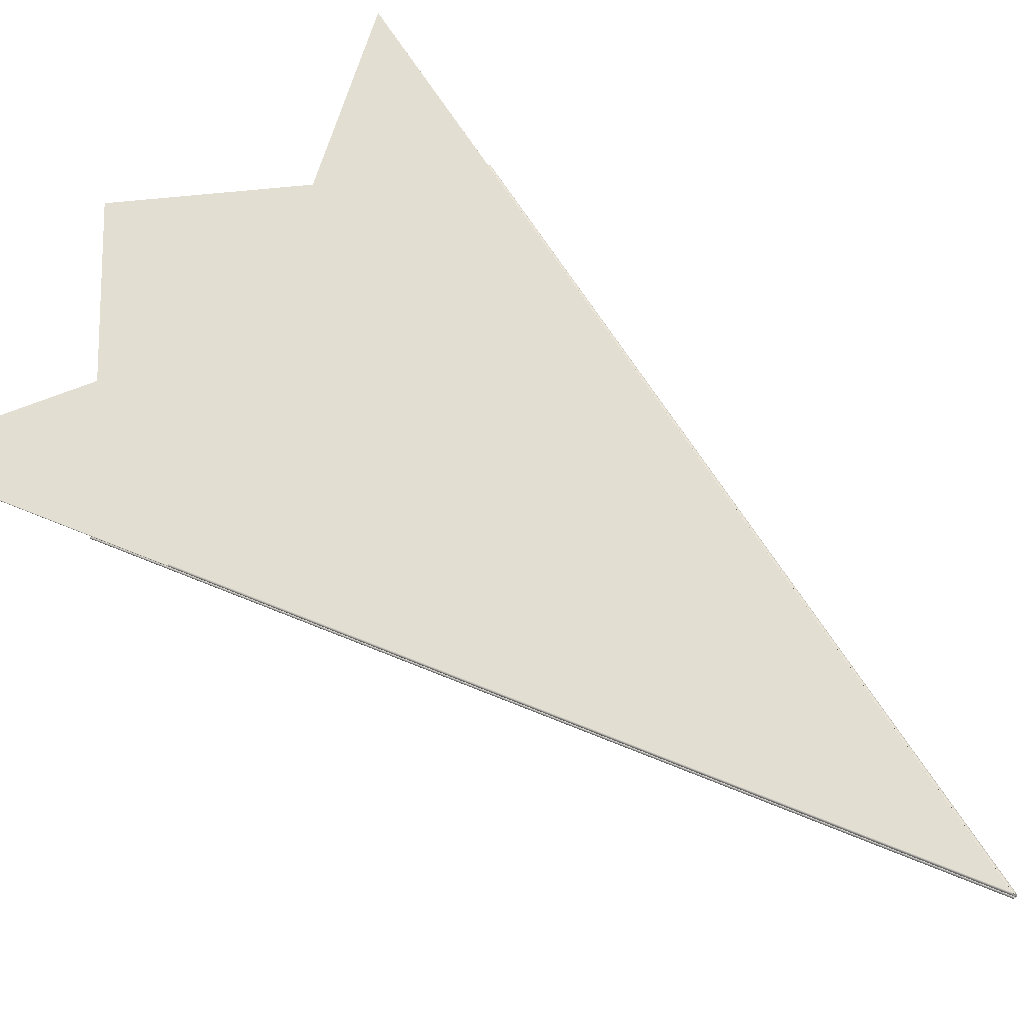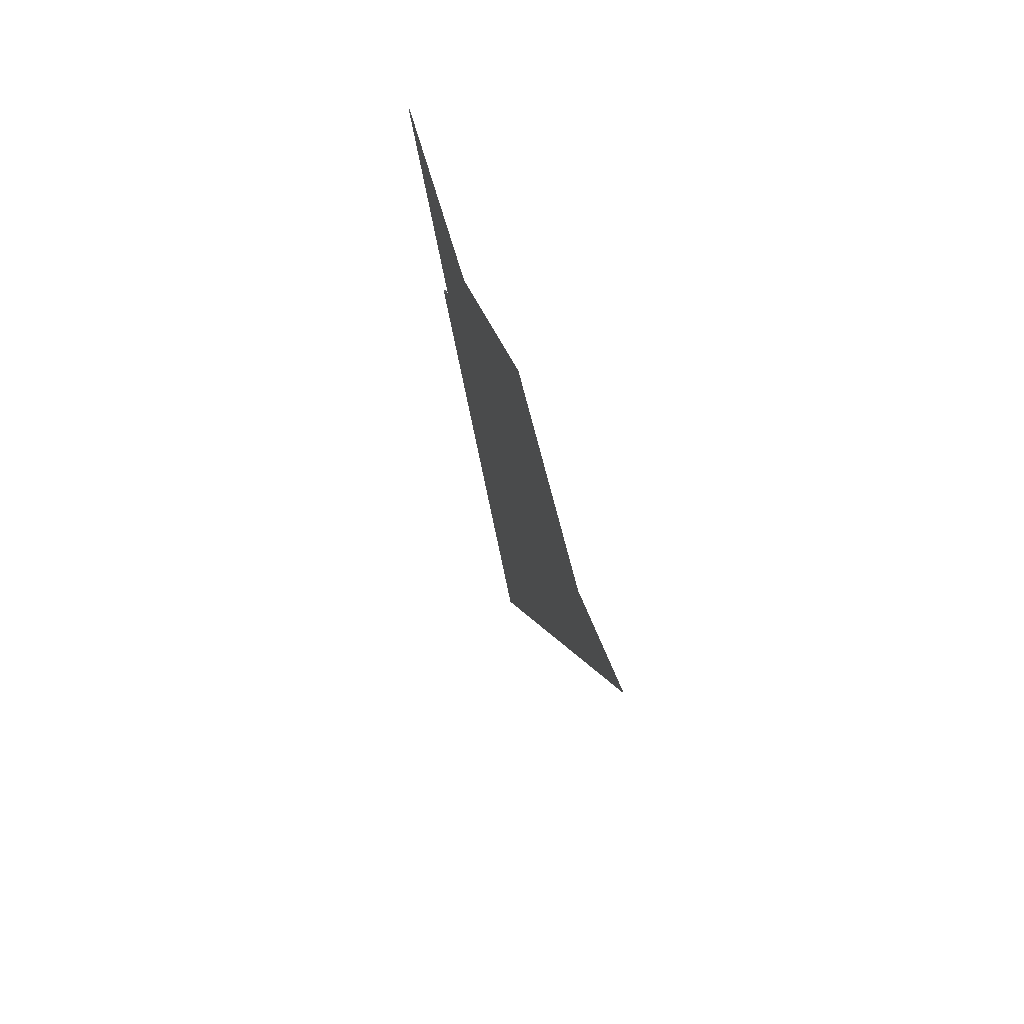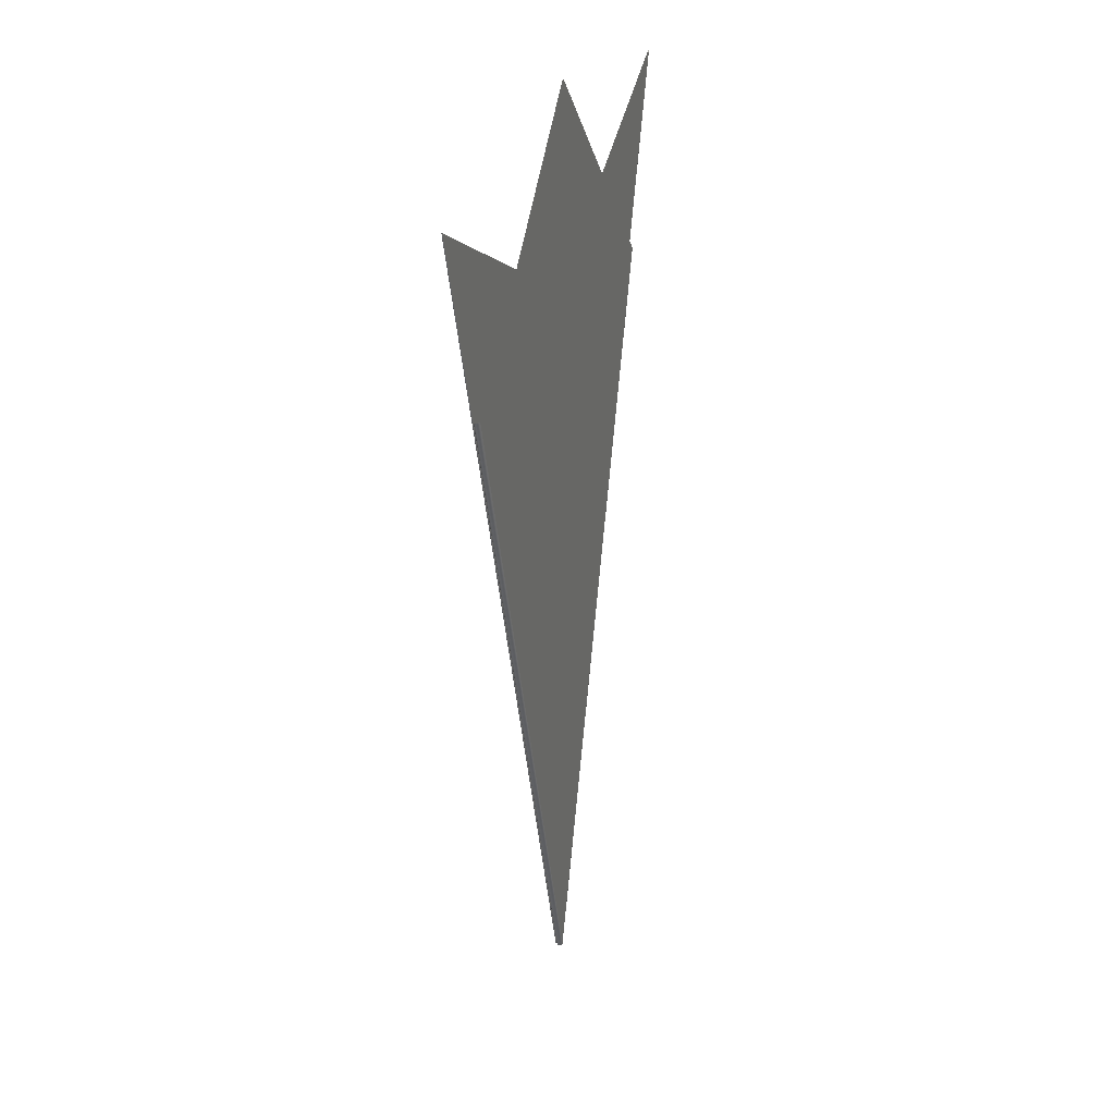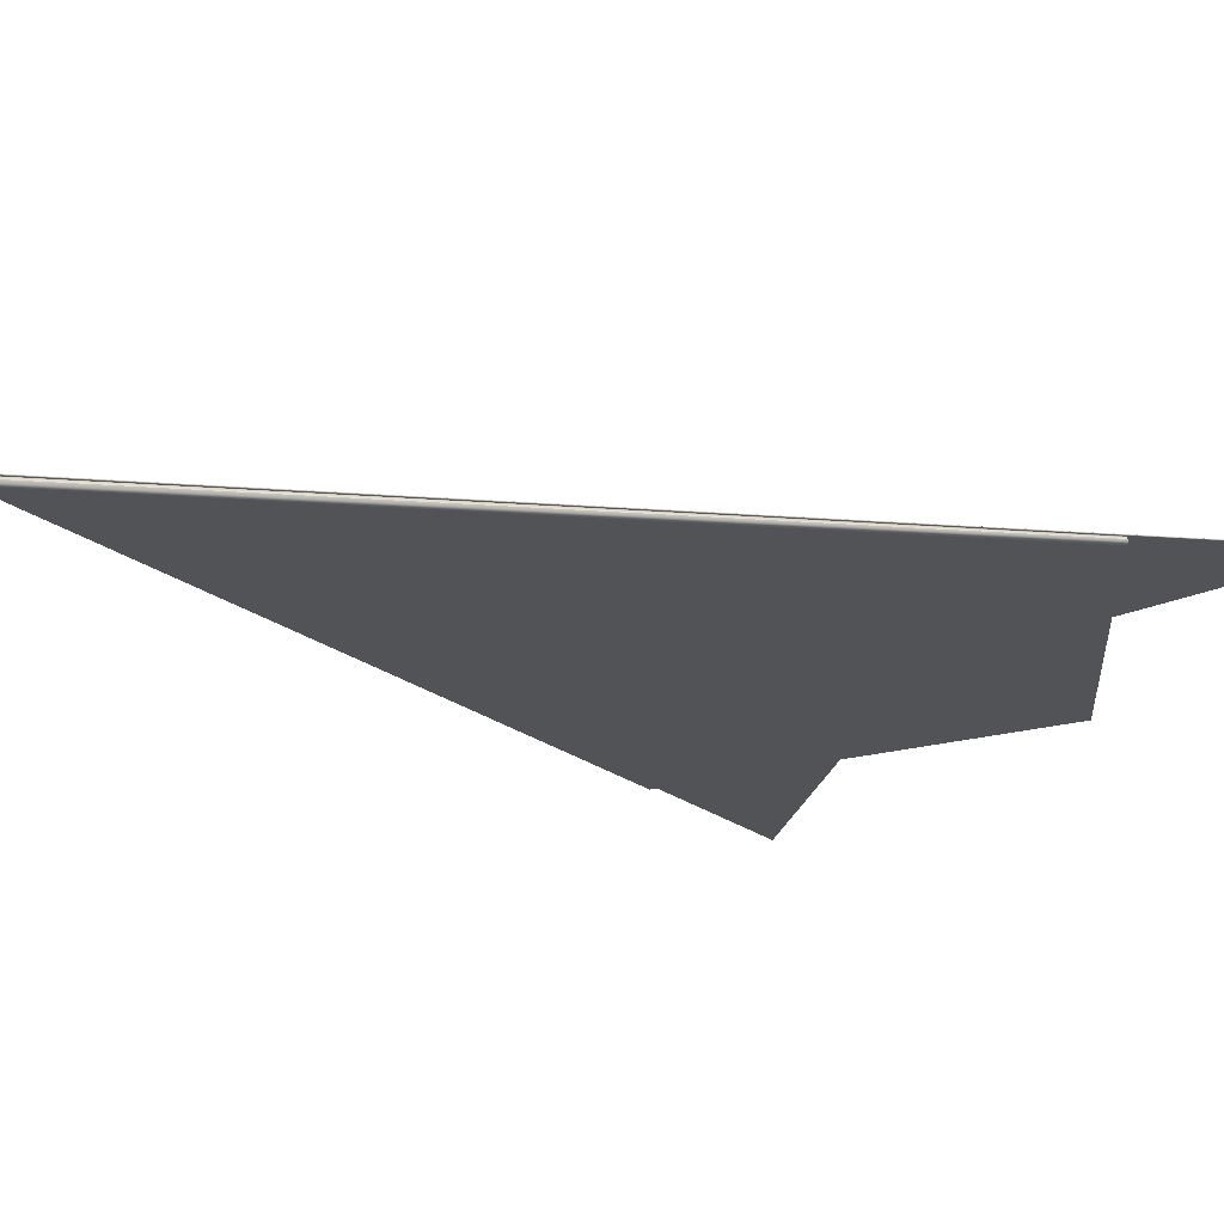
<metadata>
{"format":"obj","ext":"obj","renderer":"f3d","projection":"perspective","resolution":1024,"background":"white","views":[{"elev":49.3,"azim":-44.8,"up":"+Z"},{"elev":75.9,"azim":56.7,"up":"+Y"},{"elev":28.5,"azim":95.0,"up":"+Y"},{"elev":-12.6,"azim":45.9,"up":"+Z"}]}
</metadata>
<code>
v 9.436e-06 0.006117 -3.884e-05
v 0.00165 0.004328 0.0003769
v 1.932e-05 -0.001157 -1.93e-05
v 7.945e-06 -0.001152 -3.812e-05
v 6.769e-06 -0.001153 -3.606e-05
v 1.813e-05 -0.001155 -3.134e-05
v 1.284e-05 -0.001151 -3.736e-05
v 1.005e-05 -0.00115 -3.85e-05
v -0.001624 0.004332 -0.0004322
v -0.001623 0.004333 -0.0004338
v 0.00165 0.004329 0.0003684
v -0.001622 0.004334 -0.0004348
v 0.00164 0.004335 0.0003573
v 0.001646 0.004332 0.0003612
v 1.346e-05 -0.001167 -2.964e-05
v -0.001621 0.004335 -0.0004349
v 9.436e-06 -0.001148 -3.884e-05
v -0.001473 0.003793 -0.0003633
v 1.274e-05 -0.001155 -9.15e-06
v -8.642e-06 -0.001155 1.331e-06
v 2.101e-06 -0.00115 -6.403e-06
v 0.00163 0.00433 0.0003892
v 1.574e-06 -0.001148 -6.478e-06
v 5.274e-06 -0.001151 -6.223e-06
v -0.001468 0.003794 -0.0003635
v -4.761e-06 -0.001153 -4.784e-06
v -0.001479 0.003792 -0.000356
v 0.001639 0.004328 0.000389
v -0.001477 0.003792 -0.0003605
v 0.001646 0.004327 0.0003844
v 0.002053 0.005758 0.0005111
v -0.001477 0.003794 -0.0003465
v -7.999e-06 -0.001153 8.544e-06
v -4.81e-07 -0.001153 1.017e-05
v -4.989e-06 -0.001151 1.211e-05
v -3.28e-06 -0.00115 1.276e-05
v 0.002054 0.005758 0.0005094
v 0.002052 0.005758 0.0005118
v -0.001473 0.003796 -0.0003441
v -1.656e-06 -0.001152 1.224e-05
v -0.001479 0.003792 -0.0003509
v -3.148e-06 -0.001148 1.296e-05
v 0.00205 0.005757 0.0005118
v -2.571e-06 -0.001152 5.158e-06
v -1.862e-06 -0.00115 6.29e-06
v -1.297e-06 -0.00115 6.662e-06
v -5.769e-07 -0.001152 7.798e-06
v -2.667e-06 -0.001153 2.782e-06
v 0.002053 0.005758 0.000506
v -0.001473 0.003794 -0.0003545
v 0.002054 0.005758 0.0005074
v 0.002052 0.005757 0.0005053
v -1.574e-06 -0.001148 6.478e-06
v -0.001471 0.003796 -0.0003506
v -0.001473 0.003794 -0.0003528
v -0.001473 0.003795 -0.0003514
v -0.001473 0.003794 -0.000356
v -1.492e-06 -0.001152 7.155e-07
v 1.117e-06 -0.001151 1.956e-07
v 5.381e-06 -0.001152 4.065e-07
v 0.00164 0.004327 0.0003953
v 0.00165 0.004326 0.0003889
v 0.001656 0.004325 0.0003783
v 1.601e-05 -0.001157 -3.65e-06
v 2.53e-05 -0.001159 -1.785e-05
v -0.001471 0.003794 -0.0003569
v -0.001469 0.003794 -0.000357
v 1e-14 -0.001148 0
v 0.001629 0.00433 0.0003957
v -0.00163 0.00433 -0.0004337
v 1.101e-05 0.006117 -4.532e-05
v 1.101e-05 -0.001148 -4.532e-05
v 0.001641 0.004335 0.0003508
v -0.001619 0.004335 -0.0004414
v -0.001628 0.004331 -0.0004383
v -0.001624 0.004333 -0.0004411
v 7.939e-07 -0.001155 -3.751e-05
v 0.001656 0.004327 0.0003664
v 4.675e-06 -0.001153 -4.362e-05
v 8.987e-06 -0.001151 -4.542e-05
v 2.356e-05 -0.001157 -3.473e-05
v 1.34e-05 -0.001151 -4.445e-05
v 0.001651 0.004331 0.0003563
v -0.00163 0.004329 -0.0004285
v 0.001478 0.003794 0.0003351
v 7.371e-06 -0.001153 -2.221e-05
v 7.277e-06 -0.001152 -2.457e-05
v 0.001476 0.003794 0.0003311
v 6.288e-06 -0.001148 -2.588e-05
v -0.001623 0.00433 -0.0004216
v 6.136e-06 -0.00115 -2.592e-05
v 4.443e-06 -0.001151 -2.672e-05
v 0.001477 0.003794 0.0003319
v 1.437e-06 -0.001153 -3.03e-05
v 0.001478 0.003794 0.0003334
v -0.001627 0.004329 -0.0004241
v -0.00205 0.005758 -0.0005183
v -0.002052 0.005758 -0.0005176
v -0.002053 0.005758 -0.0005159
v 0.001477 0.003794 0.0003366
v 2.055e-06 -0.001153 -1.665e-05
v 3.23e-06 -0.001152 -1.872e-05
v 4.39e-06 -0.00115 -1.94e-05
v -0.002048 0.005757 -0.0005182
v 4.722e-06 -0.001148 -1.943e-05
v 0.001475 0.003796 0.0003377
v 5.06e-06 -0.00115 -1.947e-05
v 6.202e-06 -0.001152 -2.015e-05
v 0.001476 0.003795 0.0003376
v 0.001478 0.003794 0.0003439
v 0.001482 0.003792 0.0003411
v 0.001484 0.003792 0.0003366
v -0.002053 0.005758 -0.0005139
v 1.335e-05 -0.001155 -2.075e-05
v 9.472e-06 -0.001153 -1.465e-05
v 5.167e-06 -0.001151 -1.286e-05
v 3.353e-06 -0.00115 -1.307e-05
v 2.151e-06 -0.001152 -1.428e-05
v 0.001473 0.003796 0.0003441
v 3.148e-06 -0.001148 -1.296e-05
v -0.00205 0.005757 -0.0005118
v -0.002051 0.005758 -0.0005124
v -0.001623 0.004331 -0.0004289
v -0.001624 0.004331 -0.0004305
v 0.001484 0.003792 0.0003314
v 6.865e-06 -0.001152 -3.368e-05
v 8.07e-06 -0.00115 -3.241e-05
v 9.71e-06 -0.001151 -3.154e-05
v 1.271e-05 -0.001153 -2.796e-05
v 0.001481 0.003793 0.000327
v 0.001477 0.003794 0.0003246
v -0.001621 0.00433 -0.0004281
v 7.862e-06 -0.001148 -3.236e-05
o Decagon_web
f 7 15 17
f 3 2 11 6
f 6 11 14 7
f 8 15 4
f 17 15 8
f 13 1 17
f 1 16 17
f 7 14 13 17
f 4 15 5
f 6 15 7
f 3 15 6
f 17 16 12 8
f 8 12 10 4
f 4 10 9 5
f 26 15 21
f 20 27 29 26
f 26 29 18 21
f 21 18 25 23
f 25 22 23
f 21 15 23
f 23 22 28 24
f 20 15 26
f 24 28 30 19
f 19 30 2 3
f 23 15 24
f 19 15 3
f 24 15 19
f 33 41 27 20
f 36 15 42
f 42 15 35
f 43 39 42
f 35 32 41 33
f 36 38 43 42
f 40 31 38 36
f 34 37 31 40
f 35 15 33
f 40 15 36
f 34 15 40
f 33 15 20
f 42 39 32 35
f 47 51 37 34
f 46 15 47
f 54 52 53
f 46 49 51 47
f 45 56 54 53
f 44 55 56 45
f 48 50 55 44
f 48 15 44
f 47 15 34
f 44 15 45
f 45 15 53
f 53 52 49 46
f 53 15 46
f 65 15 64
f 69 67 68
f 64 15 60
f 60 15 68
f 68 15 59
f 58 57 50 48
f 59 66 57 58
f 60 61 69 68
f 58 15 48
f 64 62 61 60
f 65 63 62 64
f 59 15 58
f 68 67 66 59
f 80 76 74 72
f 79 75 76 80
f 77 70 75 79
f 77 15 79
f 81 15 65
f 81 78 63 65
f 82 83 78 81
f 82 15 81
f 72 15 82
f 79 15 80
f 80 15 72
f 74 71 72
f 71 73 72
f 72 73 83 82
f 94 84 70 77
f 92 96 84 94
f 91 93 88 89
f 87 95 93 91
f 86 85 95 87
f 94 15 77
f 86 15 87
f 87 15 91
f 91 15 89
f 92 15 94
f 88 90 89
f 89 90 96 92
f 89 15 92
f 108 15 86
f 107 15 108
f 105 15 107
f 103 15 105
f 102 15 103
f 101 15 102
f 108 100 85 86
f 107 109 100 108
f 103 97 104 105
f 104 106 105
f 102 98 97 103
f 101 99 98 102
f 105 106 109 107
f 118 15 101
f 117 15 118
f 120 15 117
f 116 15 120
f 115 15 116
f 114 15 115
f 118 113 99 101
f 117 122 113 118
f 119 121 120
f 116 110 119 120
f 115 111 110 116
f 114 112 111 115
f 120 121 122 117
f 129 15 114
f 128 15 129
f 133 15 128
f 127 15 133
f 126 15 127
f 5 15 126
f 129 125 112 114
f 132 131 133
f 128 130 125 129
f 127 123 132 133
f 126 124 123 127
f 5 9 124 126
f 133 131 130 128

</code>
